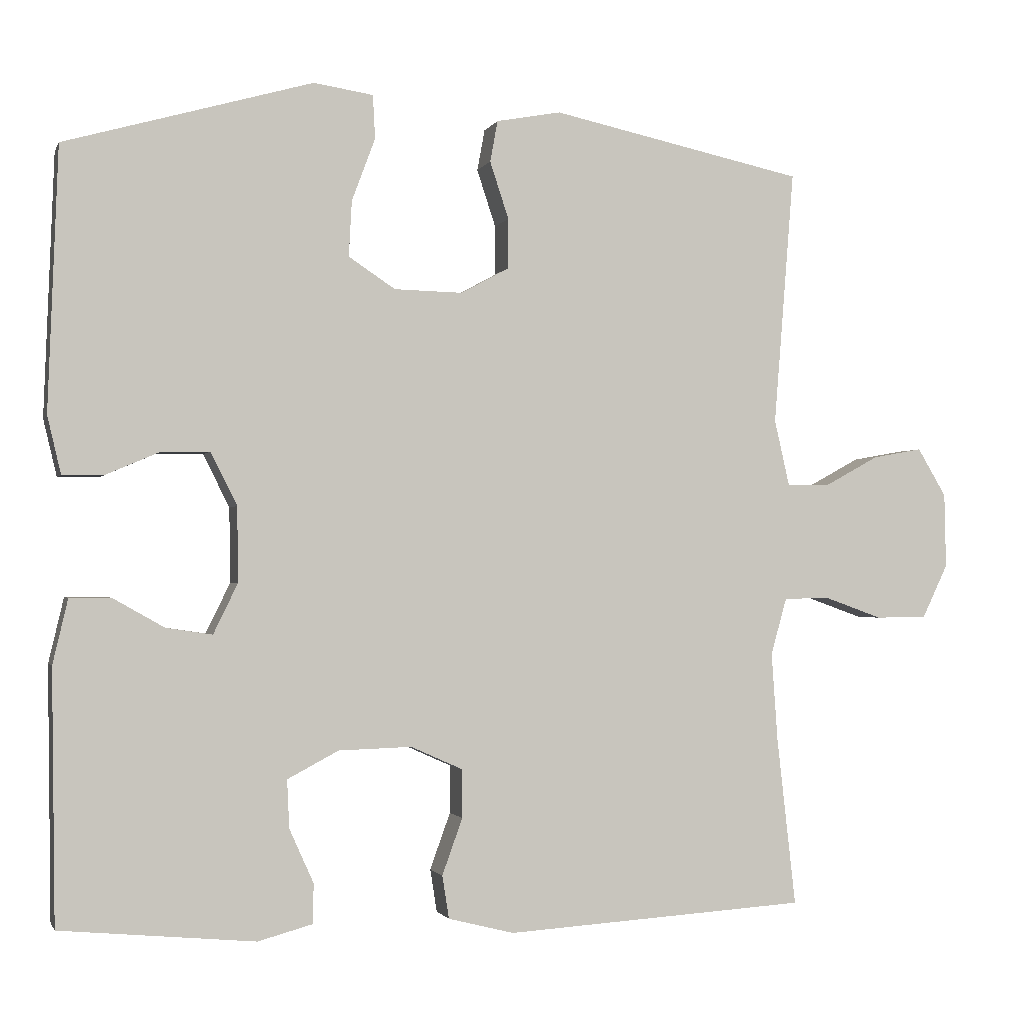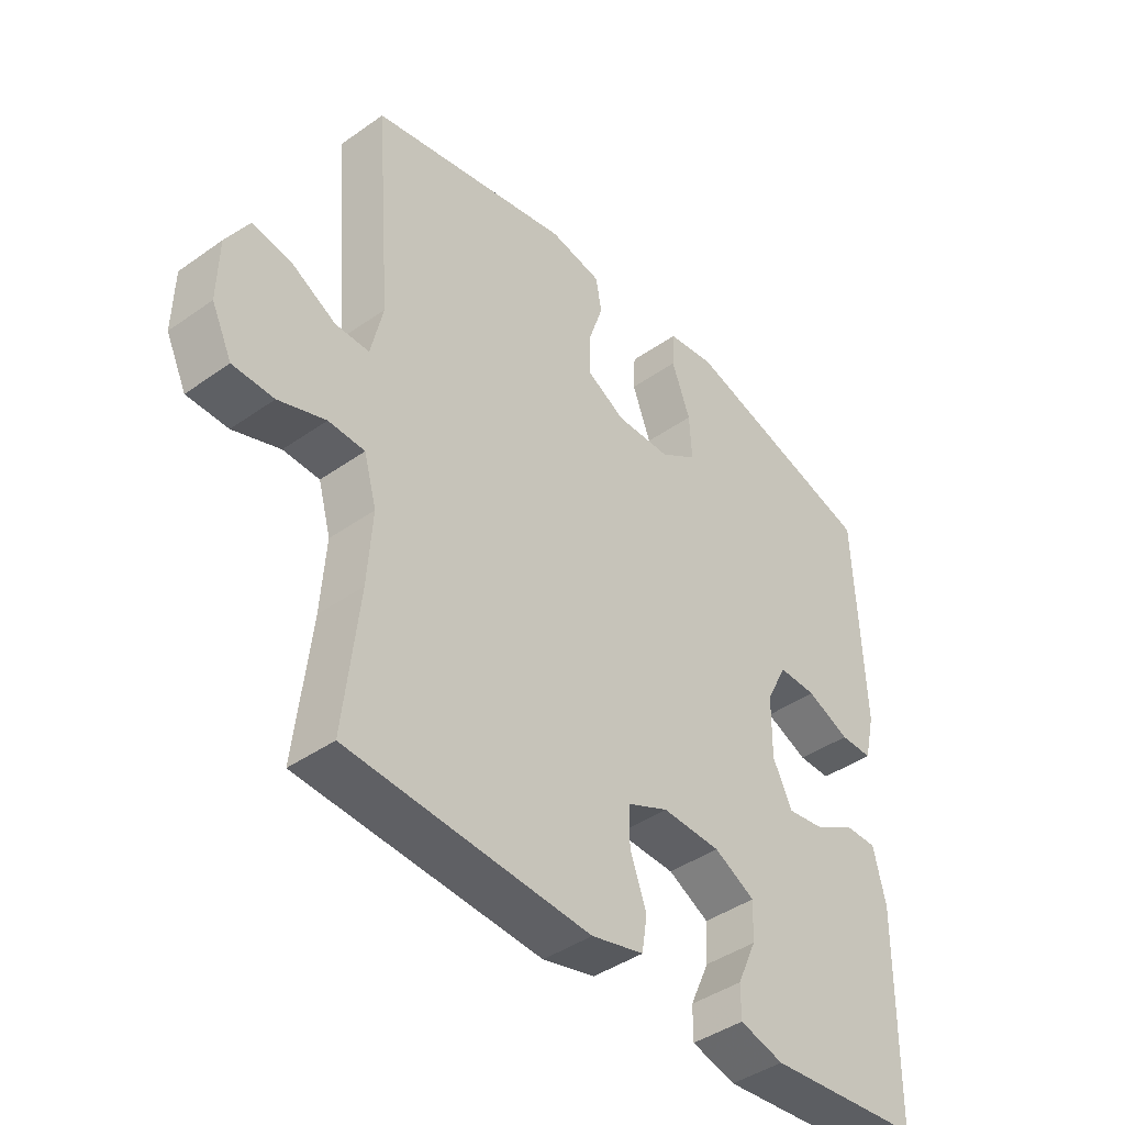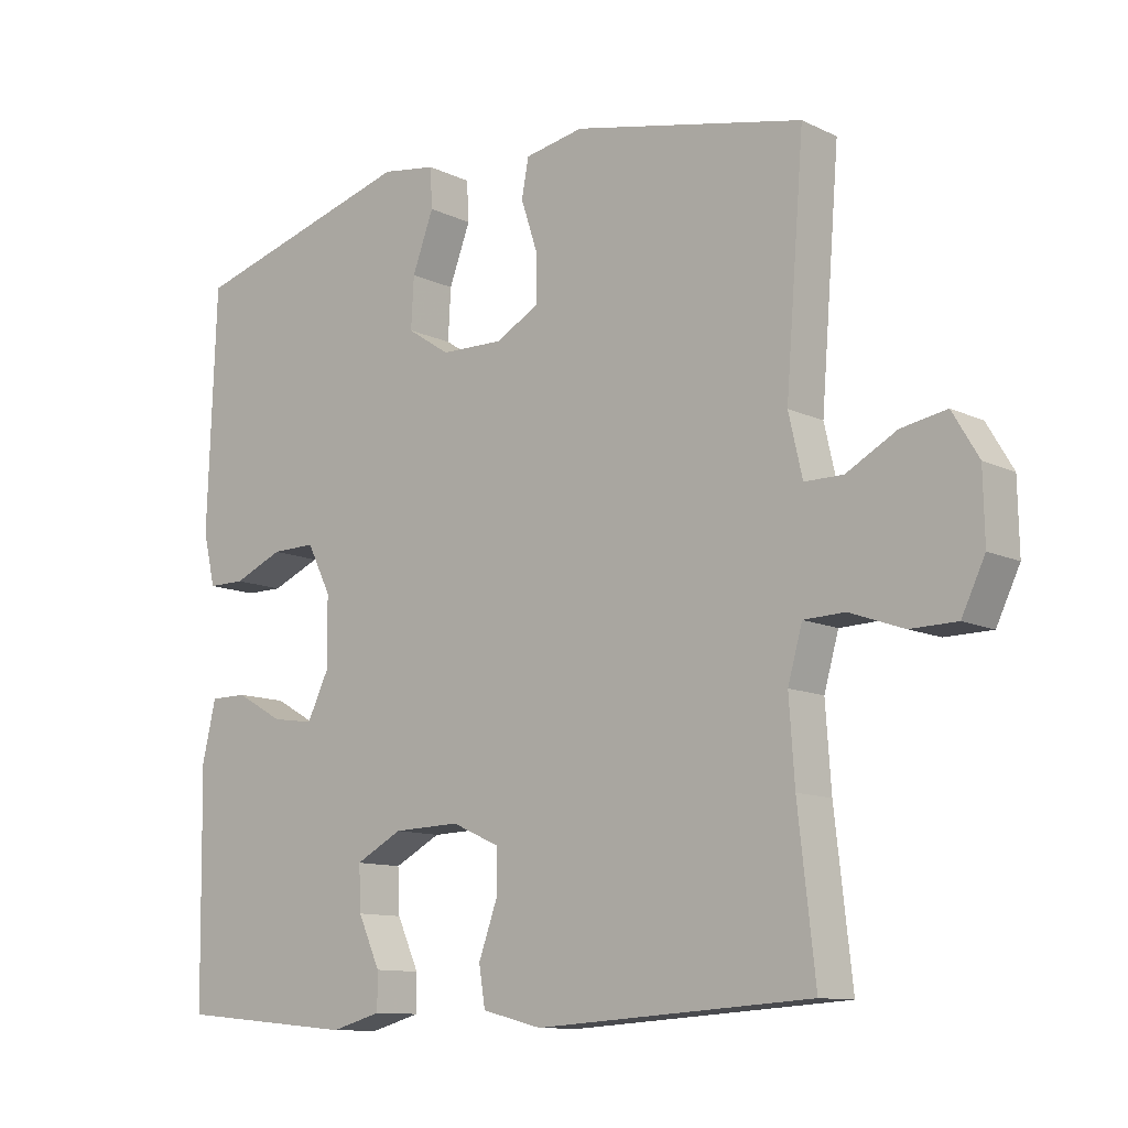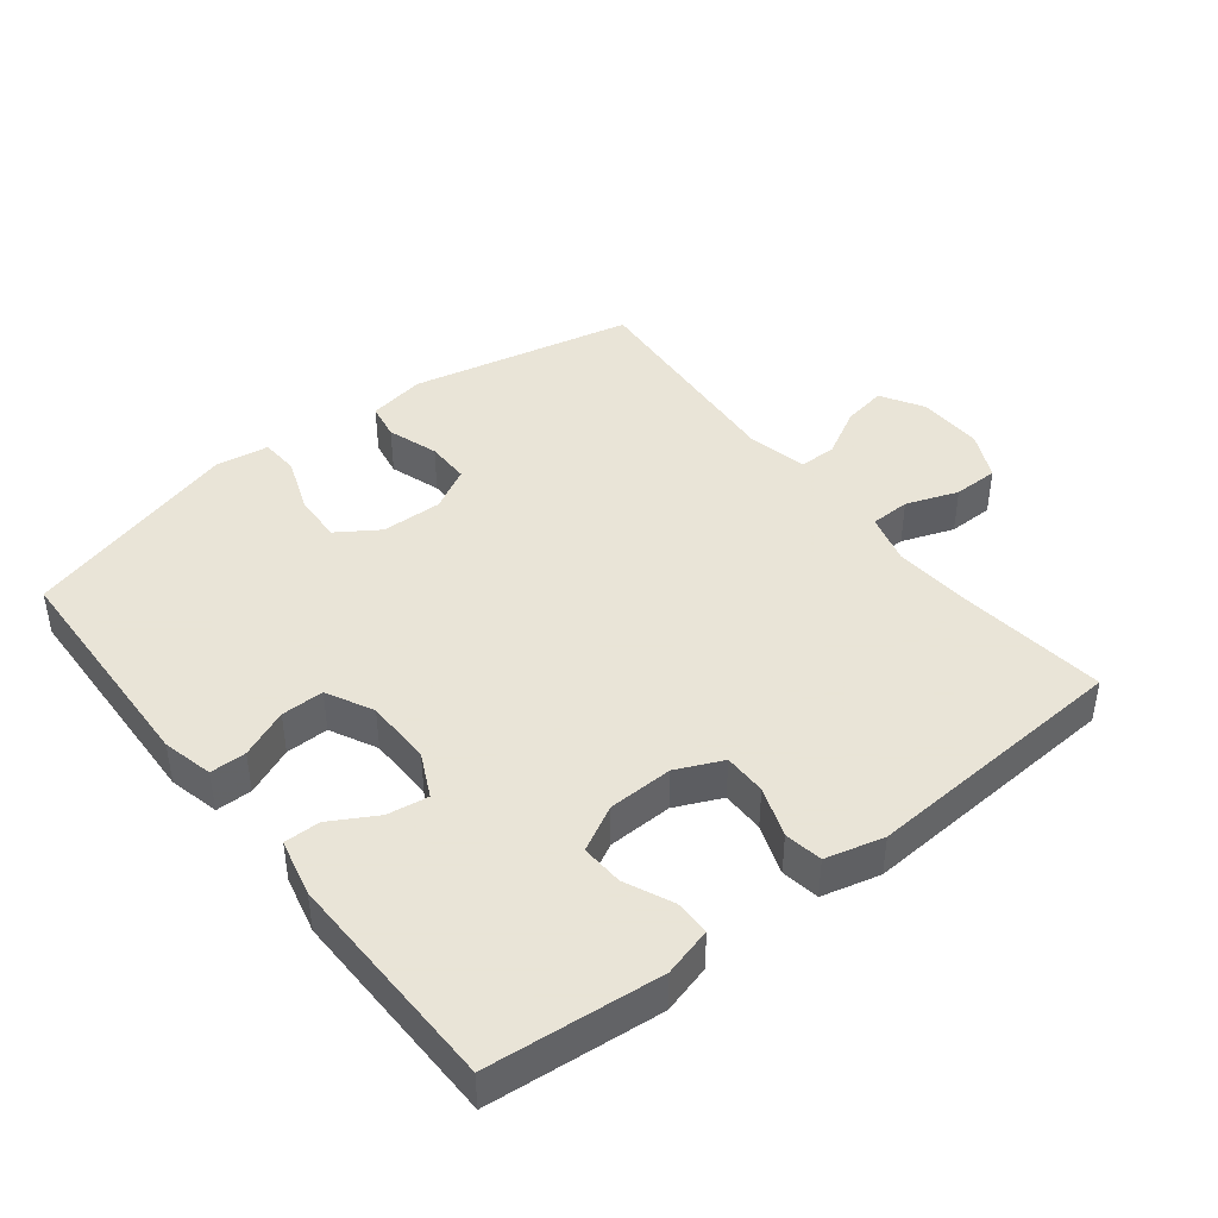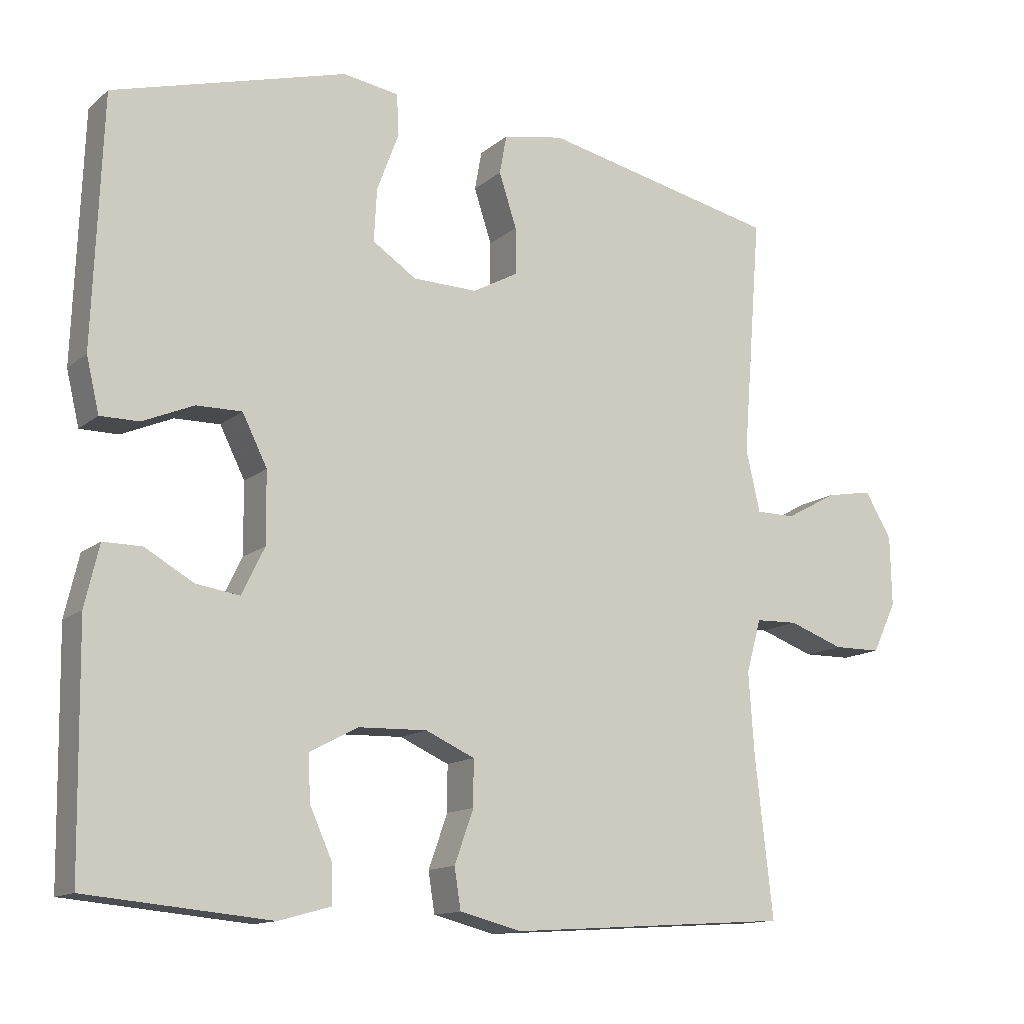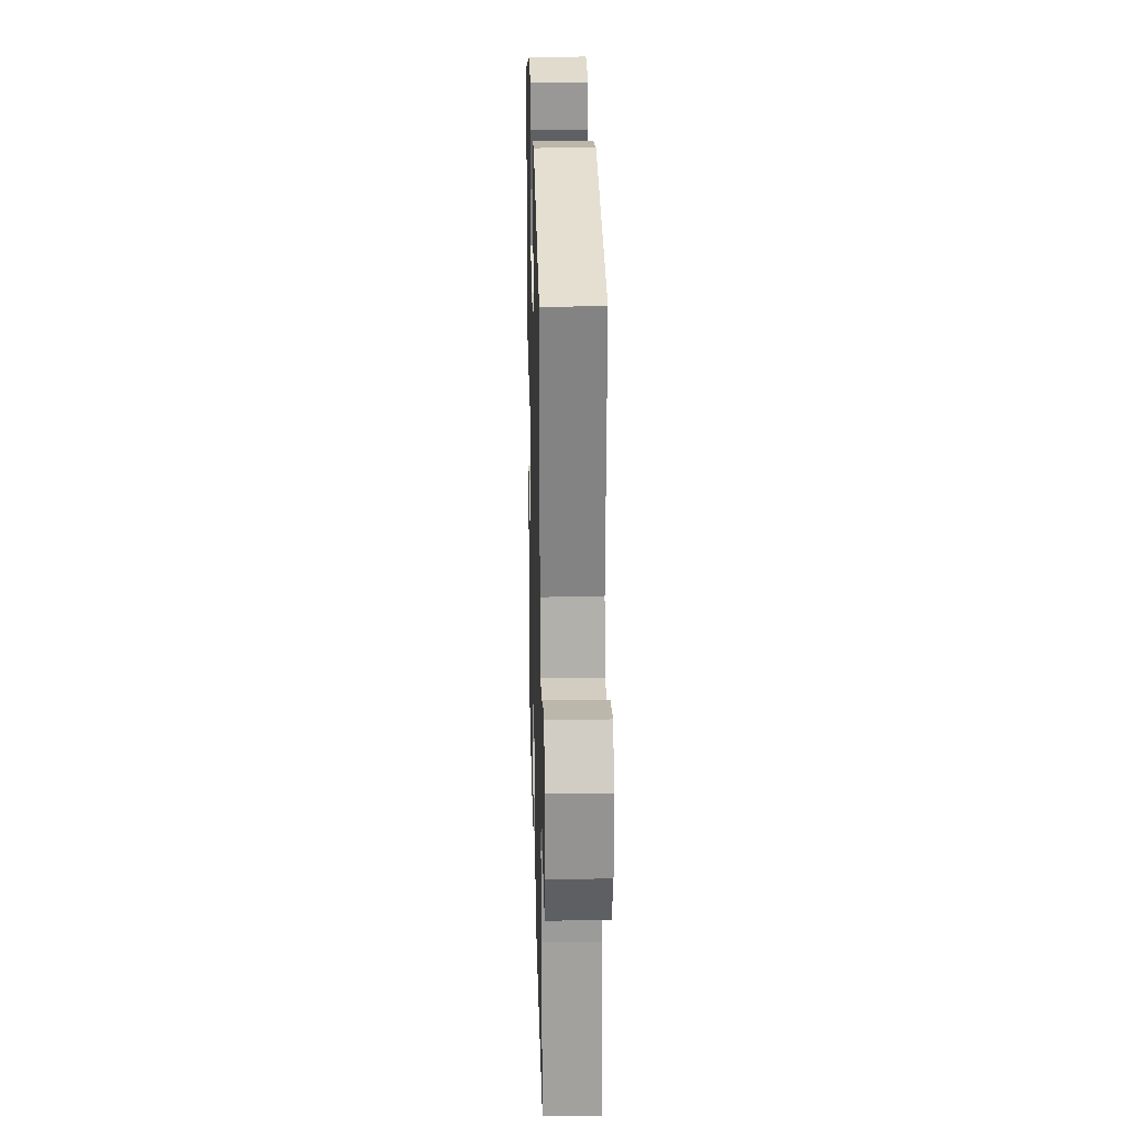
<metadata>
{"format":"obj","ext":"obj","renderer":"f3d","projection":"perspective","resolution":1024,"background":"white","views":[{"elev":-1.6,"azim":164.9,"up":"+Z"},{"elev":-42.3,"azim":-49.8,"up":"+Z"},{"elev":-11.2,"azim":-139.2,"up":"+Z"},{"elev":42.8,"azim":141.9,"up":"+Y"},{"elev":-13.3,"azim":149.9,"up":"+Z"},{"elev":24.5,"azim":-91.5,"up":"+Z"}]}
</metadata>
<code>
v 0.5 0.07 0.5
v 0.513 0.07 0.152
v 0.495 0.07 0.076
v 0.441 0.07 0.076
v 0.369 0.07 0.107
v 0.305 0.07 0.108
v 0.27 0.07 0.038
v 0.269 0.07 -0.062
v 0.301 0.07 -0.128
v 0.362 0.07 -0.119
v 0.431 0.07 -0.08
v 0.485 0.07 -0.08
v 0.505 0.07 -0.166
v 0.5 0.07 -0.5
v 0.242 0.07 -0.524
v 0.169 0.07 -0.504
v 0.169 0.07 -0.451
v 0.201 0.07 -0.38
v 0.204 0.07 -0.316
v 0.136 0.07 -0.28
v 0.039 0.07 -0.277
v -0.03 0.07 -0.308
v -0.03 0.07 -0.372
v -0.003 0.07 -0.447
v -0.012 0.07 -0.504
v -0.099 0.07 -0.526
v -0.5 0.07 -0.5
v -0.475 0.07 -0.276
v -0.467 0.07 -0.159
v -0.488 0.07 -0.084
v -0.548 0.07 -0.082
v -0.626 0.07 -0.11
v -0.694 0.07 -0.109
v -0.728 0.07 -0.038
v -0.726 0.07 0.061
v -0.688 0.07 0.125
v -0.622 0.07 0.113
v -0.549 0.07 0.073
v -0.493 0.07 0.073
v -0.473 0.07 0.161
v -0.5 0.07 0.5
v -0.164 0.07 0.572
v -0.078 0.07 0.556
v -0.068 0.07 0.501
v -0.093 0.07 0.425
v -0.093 0.07 0.359
v -0.029 0.07 0.324
v 0.062 0.07 0.326
v 0.124 0.07 0.367
v 0.12 0.07 0.441
v 0.089 0.07 0.524
v 0.092 0.07 0.582
v 0.171 0.07 0.594
v 0.5 0 0.5
v 0.513 0 0.152
v 0.495 0 0.076
v 0.441 0 0.076
v 0.369 0 0.107
v 0.305 0 0.108
v 0.27 0 0.038
v 0.269 0 -0.062
v 0.301 0 -0.128
v 0.362 0 -0.119
v 0.431 0 -0.08
v 0.485 0 -0.08
v 0.505 0 -0.166
v 0.5 0 -0.5
v 0.242 0 -0.524
v 0.169 0 -0.504
v 0.169 0 -0.451
v 0.201 0 -0.38
v 0.204 0 -0.316
v 0.136 0 -0.28
v 0.039 0 -0.277
v -0.03 0 -0.308
v -0.03 0 -0.372
v -0.003 0 -0.447
v -0.012 0 -0.504
v -0.099 0 -0.526
v -0.5 0 -0.5
v -0.475 0 -0.276
v -0.467 0 -0.159
v -0.488 0 -0.084
v -0.548 0 -0.082
v -0.626 0 -0.11
v -0.694 0 -0.109
v -0.728 0 -0.038
v -0.726 0 0.061
v -0.688 0 0.125
v -0.622 0 0.113
v -0.549 0 0.073
v -0.493 0 0.073
v -0.473 0 0.161
v -0.5 0 0.5
v -0.164 0 0.572
v -0.078 0 0.556
v -0.068 0 0.501
v -0.093 0 0.425
v -0.093 0 0.359
v -0.029 0 0.324
v 0.062 0 0.326
v 0.124 0 0.367
v 0.12 0 0.441
v 0.089 0 0.524
v 0.092 0 0.582
v 0.171 0 0.594
f 3 4 5
f 2 3 5
f 1 2 5
f 53 1 5
f 52 53 5
f 51 52 5
f 50 51 5
f 49 50 5 6
f 48 49 6 7
f 47 48 7 8
f 46 47 8 9
f 43 44 45
f 42 43 45
f 41 42 45
f 40 41 45
f 39 40 45 46
f 36 37 38
f 35 36 38
f 34 35 38
f 33 34 38
f 32 33 38
f 31 32 38
f 30 31 38 39
f 39 46 9
f 30 39 9
f 29 30 9
f 26 27 28
f 25 26 28
f 24 25 28
f 23 24 28
f 22 23 28 29
f 16 17 18
f 15 16 18
f 14 15 18
f 13 14 18
f 12 13 18
f 11 12 18
f 10 11 18
f 9 10 18 19
f 21 22 29 9
f 9 19 20
f 9 20 21
f 58 57 56
f 58 56 55
f 58 55 54
f 58 54 106
f 58 106 105
f 58 105 104
f 58 104 103
f 59 58 103 102
f 60 59 102 101
f 61 60 101 100
f 62 61 100 99
f 98 97 96
f 98 96 95
f 98 95 94
f 98 94 93
f 99 98 93 92
f 91 90 89
f 91 89 88
f 91 88 87
f 91 87 86
f 91 86 85
f 91 85 84
f 92 91 84 83
f 62 99 92
f 62 92 83
f 62 83 82
f 81 80 79
f 81 79 78
f 81 78 77
f 81 77 76
f 82 81 76 75
f 71 70 69
f 71 69 68
f 71 68 67
f 71 67 66
f 71 66 65
f 71 65 64
f 71 64 63
f 72 71 63 62
f 62 82 75 74
f 73 72 62
f 74 73 62
f 1 54 55 2
f 2 55 56 3
f 3 56 57 4
f 4 57 58 5
f 5 58 59 6
f 6 59 60 7
f 7 60 61 8
f 8 61 62 9
f 9 62 63 10
f 10 63 64 11
f 11 64 65 12
f 12 65 66 13
f 13 66 67 14
f 14 67 68 15
f 15 68 69 16
f 16 69 70 17
f 17 70 71 18
f 18 71 72 19
f 19 72 73 20
f 20 73 74 21
f 21 74 75 22
f 22 75 76 23
f 23 76 77 24
f 24 77 78 25
f 25 78 79 26
f 26 79 80 27
f 27 80 81 28
f 28 81 82 29
f 29 82 83 30
f 30 83 84 31
f 31 84 85 32
f 32 85 86 33
f 33 86 87 34
f 34 87 88 35
f 35 88 89 36
f 36 89 90 37
f 37 90 91 38
f 38 91 92 39
f 39 92 93 40
f 40 93 94 41
f 41 94 95 42
f 42 95 96 43
f 43 96 97 44
f 44 97 98 45
f 45 98 99 46
f 46 99 100 47
f 47 100 101 48
f 48 101 102 49
f 49 102 103 50
f 50 103 104 51
f 51 104 105 52
f 52 105 106 53
f 53 106 54 1

</code>
